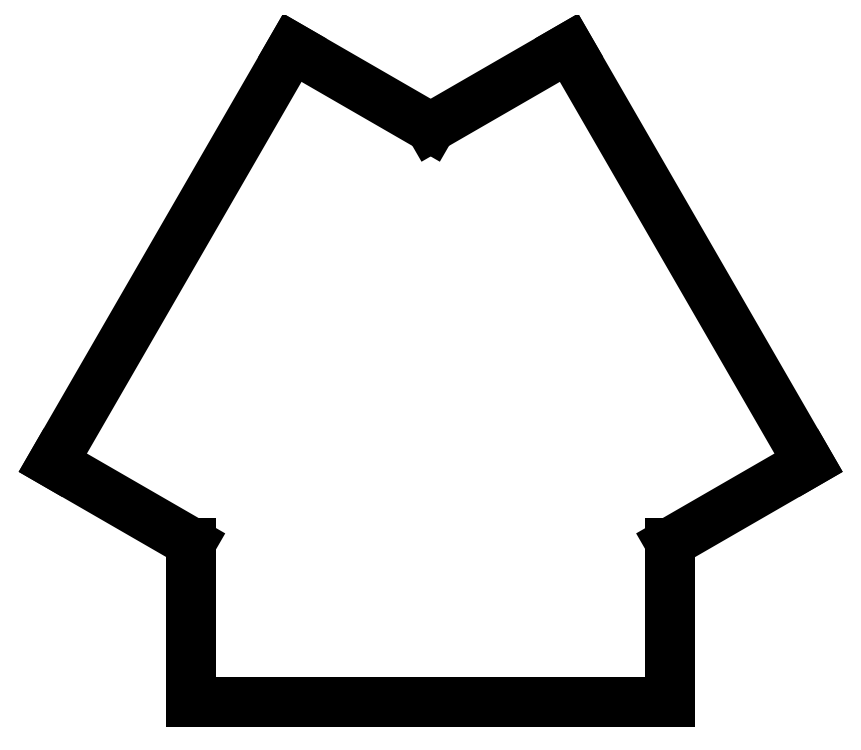
<metadata>
{"format":"dxf","ext":"dxf","renderer":"ezdxf+matplotlib","layout":"modelspace","background":"white","min_lineweight":24,"dpi":150}
</metadata>
<code>
0
SECTION
2
ENTITIES
0
LINE
8
0
10
-43.99
20
25.4
11
0
21
0
0
LINE
8
0
10
0
20
0
11
0
21
-50.8
0
LINE
8
0
10
0
20
-50.8
11
152.4
21
-50.8
0
LINE
8
0
10
152.4
20
-50.8
11
152.4
21
0
0
LINE
8
0
10
152.4
20
0
11
196.4
21
25.4
0
LINE
8
0
10
196.4
20
25.4
11
120.2
21
157.4
0
LINE
8
0
10
120.2
20
157.4
11
76.2
21
132
0
LINE
8
0
10
76.2
20
132
11
32.21
21
157.4
0
LINE
8
0
10
32.21
20
157.4
11
-43.99
21
25.4
0
ENDSEC
0
EOF

</code>
